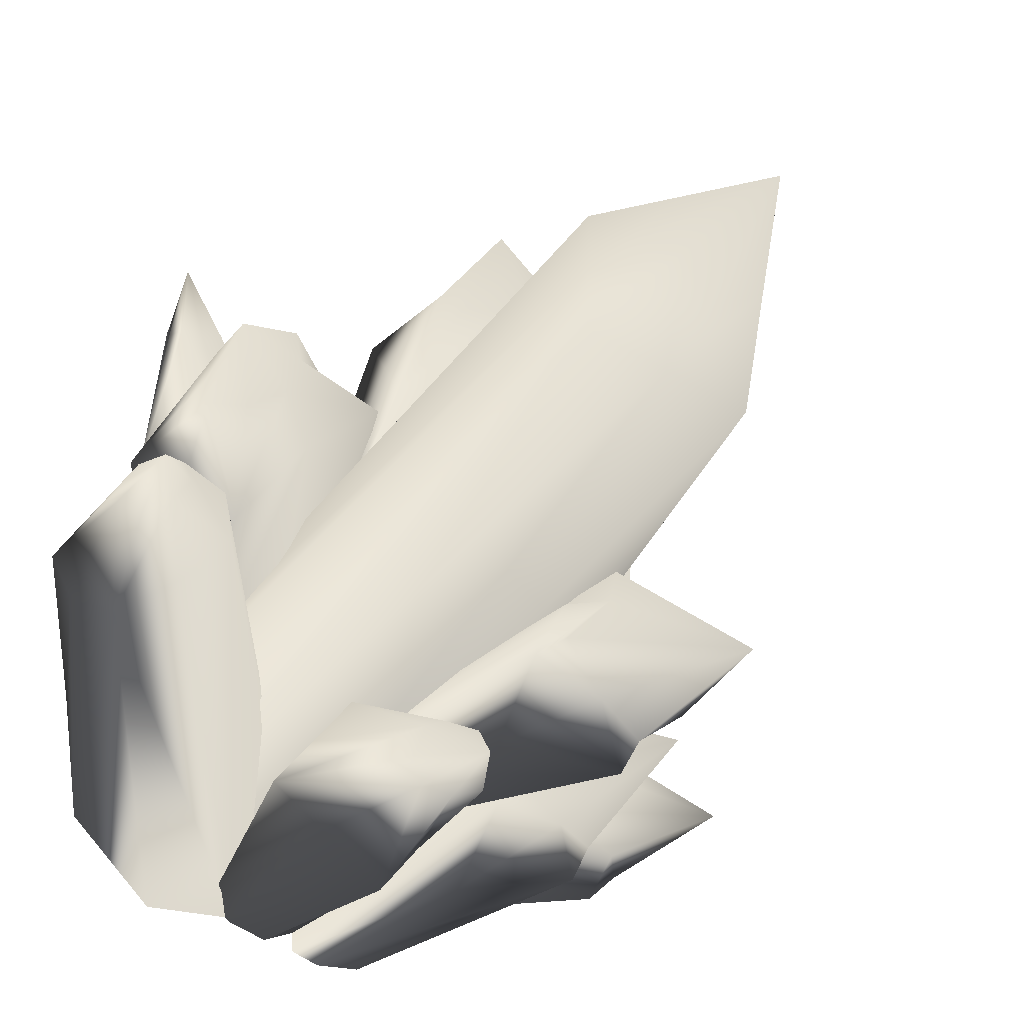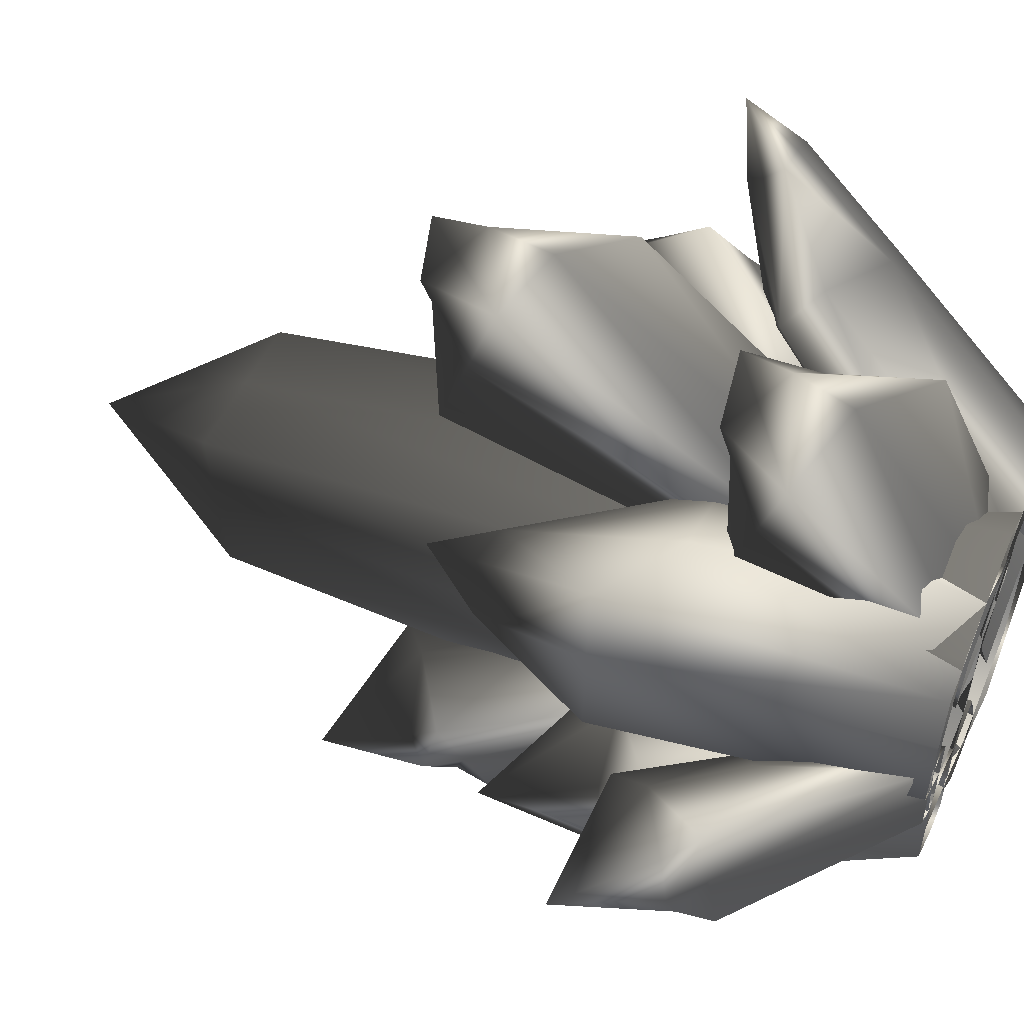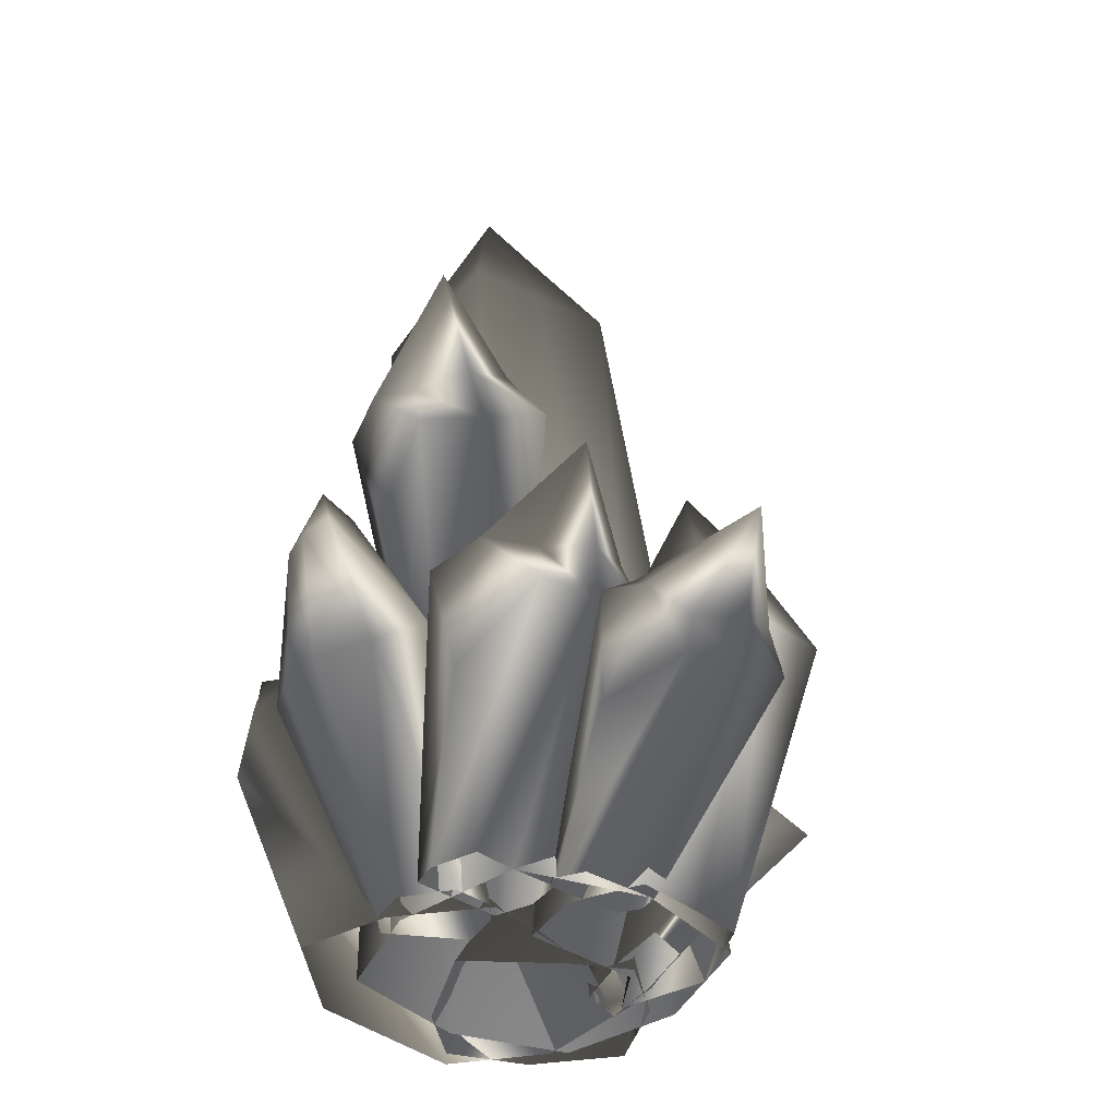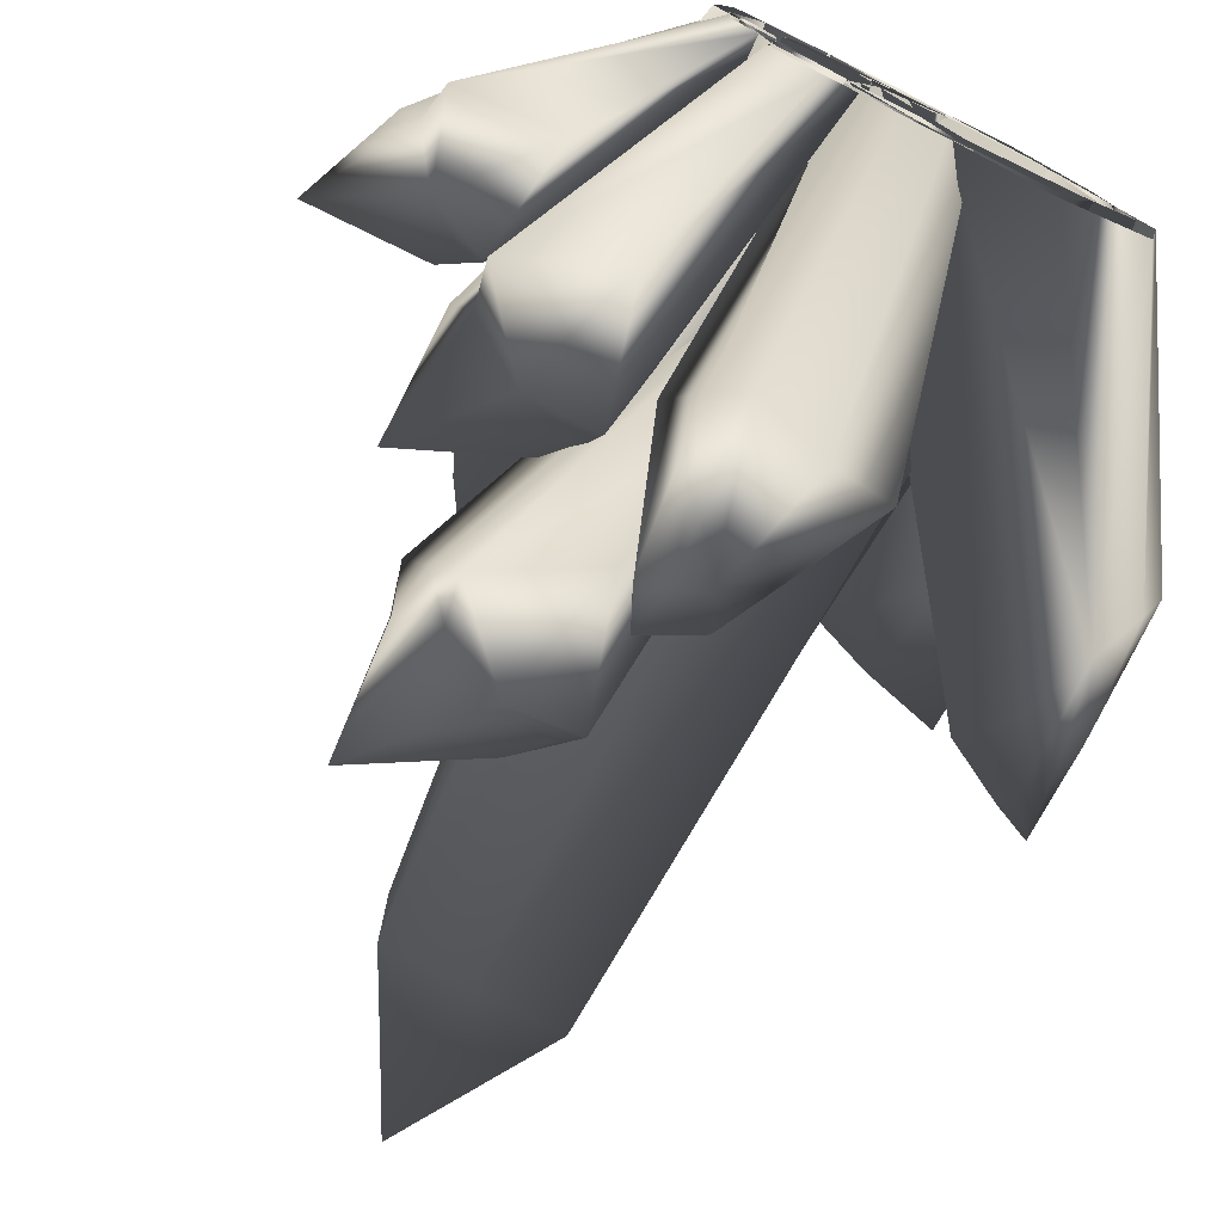
<metadata>
{"format":"obj","ext":"obj","renderer":"f3d","projection":"perspective","resolution":1024,"background":"white","views":[{"elev":-54.7,"azim":147.6,"up":"+Z"},{"elev":51.0,"azim":-66.5,"up":"+Z"},{"elev":-38.0,"azim":-124.7,"up":"+Y"},{"elev":-75.2,"azim":-26.8,"up":"+Z"}]}
</metadata>
<code>
o sholazar_crystal_03
v 0.2772 0.2657 0.2114
v 0.3811 0.2514 0.1014
v 0.6692 0.6047 0.1783
v 0.1871 0.291 0.2907
v 0.1891 0.2356 0.4367
v 0.05348 -0.04846 0.2517
v 0.03099 -0.04842 0.202
v 0.1093 0.4657 0.4544
v 0.1604 0.4286 0.5162
v 0.1909 0.1809 0.578
v 0.07524 -0.04831 0.2994
v -0.2406 -0.04843 0.2499
v -0.2633 0.371 0.622
v -0.2652 0.4257 0.4782
v -0.2647 -0.04839 0.1966
v -0.2861 -0.04836 0.1492
v -0.2671 0.4804 0.3345
v 0.05049 0.4695 0.6164
v 0.1108 0.419 0.5749
v 0.09693 0.6011 0.5815
v -0.03518 0.5166 0.5944
v -0.08586 0.5749 0.5401
v -0.03674 0.5633 0.4738
v 0.02831 0.5184 0.4312
v -0.001757 0.4324 0.3224
v -0.1495 -0.04838 0.1598
v -0.2861 -0.04836 0.1492
v 0.03099 -0.04842 0.202
v 0.01189 0.3204 0.61
v -0.2406 -0.04843 0.2499
v -0.07401 -0.04847 0.2871
v 0.07524 -0.04831 0.2994
v -0.5886 0.5066 -0.213
v -0.3302 -0.04832 -0.2451
v -0.3219 -0.04823 -0.1364
v -0.345 -0.04828 -0.3448
v -0.6073 0.4844 -0.366
v -0.2395 -0.04812 -0.3872
v -0.3712 0.3657 -0.4264
v -0.1725 -0.04802 -0.3789
v -0.2982 0.6547 -0.4546
v -0.161 -0.048 -0.2759
v -0.28 0.6792 -0.2993
v -0.2354 -0.04811 -0.1326
v -0.1493 -0.04798 -0.1706
v -0.2418 0.4069 -0.1905
v -0.3227 0.4007 -0.1219
v -0.3913 0.6533 -0.1117
v -0.5698 0.5288 -0.0599
v -0.5806 0.6234 -0.1383
v -0.6265 0.6086 -0.238
v -0.6283 0.8898 -0.2638
v -0.3434 0.7624 -0.295
v -0.3175 0.7365 -0.1743
v -0.5868 0.58 -0.3582
v -0.4609 0.6571 -0.428
v -0.3254 0.6932 -0.3942
v -0.2278 1.714 -0.3075
v -0.3302 -0.04832 -0.2451
v -0.3983 -0.04838 0.05401
v -0.01741 -0.04839 -0.3258
v -0.03102 1.714 -0.3144
v 0.2619 -0.04839 -0.2642
v 0.16 1.714 -0.321
v 0.1667 1.734 -0.128
v 0.06536 1.923 -0.2358
v 0.1124 1.862 -0.1335
v 0.3553 -0.04838 0.04127
v 0.2822 -0.04838 0.3189
v 0.1734 1.754 0.06509
v -0.009638 -0.04838 0.4084
v -0.006532 1.754 0.07118
v -0.3061 -0.04838 0.3395
v -0.2144 1.754 0.07863
v 0.0721 1.943 -0.04278
v -0.01915 1.867 0.01765
v -0.02925 2.133 -0.1506
v -0.121 1.943 -0.03604
v -0.1597 1.875 -0.1259
v -0.1277 1.923 -0.2291
v -0.2209 1.734 -0.1173
v -0.03986 1.86 -0.2726
v -0.4699 1.368 -0.5529
v -0.2215 1.245 -0.3262
v -0.1979 1.25 -0.4501
v -0.1441 1.167 -0.5216
v -0.5025 1.047 -0.2856
v -0.48 1.127 -0.3765
v -0.4839 1.095 -0.4822
v -0.3155 1.17 -0.2842
v -0.1519 0.9215 -0.2571
v -0.1395 1.171 -0.4156
v -0.2533 0.9226 -0.225
v -0.08027 0.6385 -0.1544
v -0.05035 0.6085 -0.2524
v -0.1757 0.5684 -0.1411
v -0.2552 0.4979 -0.1669
v -0.09631 1.121 -0.5595
v -0.4606 1 -0.428
v -0.2239 0.4665 -0.2694
v -0.196 0.4385 -0.3607
v -0.4188 0.9527 -0.5704
v -0.08065 0.5223 -0.3728
v -0.1802 0.837 -0.5142
v -0.02109 0.5792 -0.3482
v -0.2565 1.12 -0.5987
v -0.4011 1.049 -0.5712
v -0.5019 0.874 0.2322
v -0.5621 0.6703 0.2756
v -0.5311 0.678 0.4552
v -0.437 0.9752 0.3007
v -0.2823 -0.04819 -0.07518
v -0.4351 -0.0482 0.01173
v -0.5931 0.6626 0.09607
v -0.4631 0.9687 0.1498
v -0.3749 1.118 0.2145
v -0.3522 0.953 0.3189
v -0.346 0.5564 0.02523
v -0.3973 0.7974 0.1019
v -0.1223 -0.04818 -0.05814
v -0.1521 0.6894 -0.007875
v -0.3136 0.8773 0.125
v -0.09394 -0.04817 0.2239
v -0.257 0.8791 0.1931
v -0.1209 0.6984 0.1744
v -0.09011 0.556 0.3513
v 0.03505 -0.04816 0.293
v -0.1718 -0.04818 0.3708
v -0.3777 -0.04818 0.2918
v -0.2739 0.5648 0.3825
v -0.2875 0.8837 0.2759
v -0.4081 -0.04819 0.1681
v 0.6611 0.9359 -0.2257
v 0.695 0.9164 -0.2061
v 0.729 1.001 -0.3294
v 0.736 0.8641 -0.2013
v 0.752 0.8104 -0.238
v 0.5417 0.8894 -0.1895
v 0.6375 0.7734 -0.08605
v 0.7092 0.6249 -0.09692
v 0.7731 0.5209 -0.162
v 0.7483 0.802 -0.2792
v 0.707 0.8599 -0.3541
v 0.07524 -0.04831 0.2994
v -0.09029 -0.04808 0.1109
v -0.1811 -0.04812 -0.1899
v 0.5134 0.8885 -0.3369
v 0.65 0.966 -0.3222
v -0.01253 -0.0483 -0.3569
v 0.6718 0.9261 -0.3583
v 0.5762 0.7966 -0.4189
v 0.649 0.636 -0.4129
v 0.2031 -0.04848 -0.439
v 0.4155 -0.04857 -0.2586
v 0.4923 -0.04849 0.1168
v 0.7236 0.5451 -0.2933
v 0.3081 -0.0483 0.2875
v 0.01595 0.384 0.3785
v 0.1359 0.3774 0.3969
v 0.2109 0.8747 0.7014
v 0.06269 1.011 0.731
v 0.1165 0.4004 0.3339
v 0.09762 0.4228 0.2723
v 0.2018 1.007 0.3451
v 0.1325 1.18 0.5303
v 0.175 1.141 0.6075
v 0.2064 0.9403 0.5261
v 0.1359 0.3774 0.3969
v 0.04562 1.144 0.3743
v 0.09762 0.4228 0.2723
v 0.06578 1.233 0.4989
v 0.1168 1.318 0.6738
v 0.1363 1.124 0.6799
v 0.08629 1.172 0.7267
v -0.04672 0.4413 0.2211
v -0.1556 0.4456 0.2087
v -0.1668 1.178 0.3878
v 0.01229 1.274 0.5477
v -0.1556 0.4456 0.2087
v -0.1375 0.4242 0.2673
v -0.1622 1.113 0.5661
v -0.1173 0.4002 0.3332
v -0.1577 1.047 0.7444
v -0.02694 1.28 0.6275
v 0.01614 1.218 0.6973
v -0.1173 0.4002 0.3332
v -0.79 0.2974 -0.001813
v -0.4034 -0.04829 -0.03106
v -0.398 -0.04826 0.06474
v -0.4082 -0.04831 -0.1164
v -0.7977 0.2733 -0.1349
v -0.3523 -0.04812 -0.1533
v -0.5685 0.2565 -0.1874
v -0.3162 -0.048 -0.1461
v -0.606 0.513 -0.2119
v -0.8131 0.357 -0.1281
v -0.7376 0.4608 -0.1888
v -0.4783 0.3327 0.01769
v -0.6487 0.5723 0.03183
v -0.6804 0.4809 0.08625
v -0.5412 0.3008 0.07742
v -0.7824 0.3215 0.1313
v -0.9494 0.592 -0.04601
v -0.8545 0.3667 -0.02354
v -0.3507 -0.04811 0.06811
v -0.3059 -0.04795 0.03507
v -0.3111 -0.04798 -0.05652
v -0.8225 0.3938 0.06315
v -0.6782 0.5845 -0.07317
v -0.5996 0.5387 -0.07685
v -0.6407 0.5348 -0.1594
v 0.2676 0.5684 0.4983
v 0.3591 0.5017 0.5503
v 0.5582 0.6755 0.6702
v 0.4654 0.391 0.5857
v 0.6125 0.6661 0.6811
v 0.5554 0.4 0.5331
v 0.3843 -0.04858 0.277
v 0.4449 -0.04848 0.08785
v 0.2204 -0.04857 0.4345
v 0.01191 -0.04834 0.3544
v -0.1266 -0.04812 0.2106
v 0.3965 0.6277 0.3453
v 0.06221 -0.048 -0.1343
v -0.06795 -0.04806 0.07726
v 0.311 -0.04828 -0.03849
v 0.4828 0.5641 0.3943
v 0.5959 0.7424 0.5759
v 0.6521 0.7385 0.5922
v 0.5943 0.4504 0.4326
v 0.3333 0.5992 0.421
v 0.56 0.7599 0.6069
v 0.6953 0.8185 0.7091
v 0.6664 0.6912 0.6166
v 0.6638 0.6619 0.664
v 0.542 0.7173 0.6405
v -0.1299 -0.04826 -0.1682
v -0.03371 -0.04824 -0.1562
v 0.07544 0.6443 -0.3353
v 0.009601 -0.0483 -0.2452
v -0.1826 -0.04828 -0.2035
v -0.05632 0.6224 -0.3845
v -0.2414 0.5641 -0.4185
v -0.1852 0.5043 -0.5278
v -0.1093 0.8788 -0.5516
v -0.04303 0.8568 -0.5413
v -0.1938 -0.04834 -0.2966
v -0.0969 -0.04838 -0.3815
v -0.129 0.4446 -0.637
v -0.003088 -0.04838 -0.3732
v 0.04854 0.5024 -0.606
v 0.05196 -0.04836 -0.3322
v 0.1878 0.5248 -0.5538
v -0.03622 0.7734 -0.6698
v -0.103 0.7895 -0.6739
v -0.1635 0.8094 -0.6437
v 0.005571 0.8564 -0.5857
v 0.1304 0.5862 -0.4434
v 0.004172 0.8066 -0.6331
v -0.1213 0.9062 -0.6396
v -0.1502 0.8396 -0.5821
v 0.2736 0.2917 0.07624
v 0.1303 0.3176 0.1938
v 0.3492 0.8562 0.1755
v 0.439 0.7149 0.006396
v 0.03865 0.3293 0.2957
v 0.1972 0.9042 0.3934
v 0.4538 0.9422 0.2179
v 0.5215 0.8896 0.1678
v 0.6016 0.8524 0.1648
v 0.6148 1.025 0.255
v 0.6181 0.8429 0.2399
v 0.448 0.9871 0.2955
v 0.3125 0.8495 0.4794
v 0.03865 0.3293 0.2957
v 0.08933 0.3103 0.3076
v 0.1462 0.289 0.3209
v 0.4277 0.7949 0.5654
v 0.4707 0.9988 0.3748
v 0.3267 0.2718 0.08869
v 0.556 0.6594 0.0937
v 0.3811 0.2514 0.1014
v 0.5446 0.9404 0.3676
v 0.6142 0.8933 0.313
v 0.2736 0.2917 0.07624
v 0.1462 0.289 0.3209
v 0.5856 0.7442 0.3398
g Geoset0
f 1 2 3
f 4 5 6
f 6 7 4
f 4 8 9
f 9 5 4
f 10 5 9
f 6 5 10
f 10 11 6
f 12 13 14
f 14 15 12
f 16 15 14
f 14 17 16
f 18 19 20
f 20 21 18
f 18 21 13
f 13 21 22
f 22 14 13
f 14 22 23
f 23 17 14
f 17 23 24
f 24 25 17
f 22 21 20
f 20 23 22
f 26 27 17
f 17 25 26
f 24 23 20
f 28 26 25
f 25 4 28
f 4 25 24
f 24 8 4
f 20 8 24
f 9 8 20
f 20 19 9
f 9 19 10
f 10 19 18
f 18 29 10
f 13 29 18
f 29 13 30
f 30 31 29
f 10 29 31
f 31 32 10
f 33 34 35
f 36 34 33
f 33 37 36
f 38 36 37
f 37 39 38
f 40 38 39
f 39 41 40
f 42 40 41
f 41 43 42
f 44 45 46
f 46 47 44
f 48 47 46
f 49 47 48
f 48 50 49
f 49 50 51
f 51 50 52
f 46 45 42
f 42 43 46
f 46 43 53
f 53 43 41
f 52 50 48
f 48 54 52
f 46 54 48
f 53 54 46
f 55 37 33
f 37 55 56
f 56 39 37
f 41 39 56
f 52 54 53
f 53 57 52
f 41 57 53
f 56 57 41
f 52 57 56
f 56 55 52
f 52 55 51
f 33 51 55
f 51 33 49
f 35 49 33
f 47 49 35
f 35 44 47
f 58 59 60
f 61 59 58
f 58 62 61
f 63 61 62
f 62 64 63
f 63 64 65
f 65 64 66
f 66 67 65
f 65 68 63
f 69 68 65
f 65 70 69
f 71 69 70
f 70 72 71
f 73 71 72
f 72 74 73
f 65 67 75
f 76 75 77
f 75 70 65
f 72 70 75
f 75 76 72
f 72 76 78
f 77 78 76
f 79 78 77
f 77 80 79
f 81 79 80
f 78 74 72
f 81 74 78
f 78 79 81
f 66 64 62
f 82 80 77
f 60 73 74
f 74 81 60
f 60 81 58
f 80 58 81
f 62 58 80
f 80 82 62
f 62 82 66
f 77 66 82
f 67 66 77
f 77 75 67
f 83 84 85
f 85 86 83
f 87 88 89
f 89 88 83
f 83 88 90
f 90 84 83
f 91 84 90
f 85 84 91
f 91 92 85
f 90 93 91
f 87 93 90
f 90 88 87
f 91 94 95
f 96 94 91
f 91 93 96
f 97 96 93
f 95 92 91
f 98 92 95
f 99 100 97
f 101 100 99
f 99 102 101
f 103 101 102
f 102 104 103
f 105 103 104
f 95 105 98
f 104 98 105
f 98 104 106
f 106 104 102
f 102 107 106
f 107 102 99
f 93 87 97
f 97 87 99
f 89 99 87
f 99 89 107
f 83 107 89
f 106 107 83
f 83 86 106
f 106 86 98
f 98 86 85
f 85 92 98
f 108 109 110
f 110 111 108
f 112 113 114
f 109 114 113
f 115 114 109
f 109 108 115
f 116 115 108
f 108 111 116
f 116 111 117
f 117 111 110
f 114 118 112
f 119 118 114
f 114 115 119
f 119 115 116
f 120 112 118
f 118 121 120
f 121 118 119
f 119 122 121
f 116 122 119
f 123 120 121
f 121 122 124
f 124 125 121
f 121 125 123
f 123 125 126
f 126 127 123
f 128 127 126
f 126 125 124
f 129 128 130
f 126 130 128
f 117 131 116
f 124 122 116
f 116 131 124
f 124 131 126
f 126 131 117
f 117 130 126
f 110 130 117
f 130 110 129
f 129 110 109
f 109 132 129
f 113 132 109
f 133 134 135
f 135 134 136
f 136 137 135
f 133 138 139
f 139 134 133
f 134 139 140
f 140 136 134
f 136 140 141
f 141 137 136
f 142 137 141
f 135 137 142
f 142 143 135
f 140 139 144
f 145 144 139
f 139 138 145
f 146 145 138
f 138 147 146
f 147 138 133
f 133 148 147
f 135 148 133
f 149 146 147
f 147 148 150
f 150 151 147
f 147 151 149
f 149 151 152
f 152 153 149
f 154 153 152
f 152 151 150
f 155 154 156
f 152 156 154
f 150 148 135
f 135 143 150
f 150 143 152
f 152 143 142
f 142 156 152
f 141 156 142
f 156 141 155
f 155 141 140
f 140 157 155
f 144 157 140
f 158 159 160
f 160 161 158
f 162 163 164
f 164 165 166
f 166 167 164
f 164 167 162
f 162 167 160
f 160 168 162
f 160 167 166
f 169 164 170
f 164 169 171
f 171 165 164
f 172 165 171
f 166 165 172
f 172 173 166
f 166 173 160
f 160 173 174
f 174 161 160
f 175 176 177
f 170 175 169
f 177 169 175
f 171 169 177
f 177 178 171
f 171 178 172
f 174 173 172
f 179 180 181
f 181 180 182
f 182 183 181
f 184 181 183
f 183 185 184
f 181 177 179
f 178 177 181
f 181 184 178
f 172 178 184
f 184 185 172
f 172 185 174
f 174 185 183
f 183 161 174
f 161 183 186
f 186 158 161
f 187 188 189
f 190 188 187
f 187 191 190
f 192 190 191
f 191 193 192
f 194 192 193
f 193 195 194
f 196 191 187
f 191 196 197
f 197 193 191
f 195 193 197
f 198 199 200
f 200 201 198
f 202 201 200
f 197 196 203
f 203 196 204
f 187 204 196
f 204 187 202
f 189 202 187
f 201 202 189
f 189 205 201
f 198 201 205
f 205 206 198
f 198 206 207
f 204 208 203
f 209 210 195
f 195 211 209
f 197 211 195
f 203 211 197
f 209 211 203
f 207 194 195
f 195 210 207
f 207 210 198
f 198 210 209
f 209 199 198
f 203 199 209
f 200 199 203
f 203 208 200
f 200 208 202
f 202 208 204
f 212 213 214
f 214 213 215
f 215 216 214
f 216 215 217
f 217 218 219
f 220 218 217
f 217 215 220
f 221 220 215
f 215 213 221
f 222 221 213
f 213 212 222
f 223 224 225
f 226 224 223
f 223 227 226
f 219 226 227
f 223 228 229
f 229 227 223
f 230 227 229
f 225 222 212
f 212 231 225
f 225 231 223
f 223 231 232
f 232 228 223
f 233 228 232
f 229 228 233
f 233 234 229
f 229 234 230
f 230 234 235
f 232 236 233
f 235 234 233
f 227 230 219
f 219 230 217
f 235 217 230
f 217 235 216
f 233 216 235
f 214 216 233
f 233 236 214
f 214 236 212
f 212 236 232
f 232 231 212
f 237 238 239
f 239 238 240
f 241 237 242
f 239 242 237
f 241 243 244
f 242 243 241
f 243 242 245
f 245 242 239
f 239 246 245
f 244 247 241
f 248 247 244
f 244 249 248
f 250 248 249
f 249 251 250
f 252 250 251
f 251 253 252
f 253 251 254
f 254 251 249
f 249 255 254
f 255 249 244
f 244 256 255
f 256 244 243
f 257 258 253
f 253 259 257
f 254 259 253
f 260 259 254
f 254 255 260
f 260 255 256
f 257 259 260
f 256 261 260
f 240 252 253
f 253 258 240
f 240 258 239
f 239 258 257
f 257 246 239
f 260 246 257
f 245 246 260
f 260 261 245
f 245 261 243
f 243 261 256
f 262 263 264
f 264 265 262
f 263 266 267
f 267 264 263
f 268 264 267
f 265 264 268
f 268 269 265
f 265 269 270
f 270 269 271
f 271 272 270
f 271 269 268
f 268 273 271
f 267 273 268
f 273 267 274
f 274 267 275
f 275 276 274
f 274 276 277
f 277 278 274
f 279 274 278
f 274 279 273
f 271 273 279
f 280 281 3
f 3 282 280
f 278 283 279
f 279 283 271
f 271 283 284
f 284 272 271
f 3 272 284
f 270 272 3
f 3 281 270
f 270 281 265
f 265 281 280
f 280 285 265
f 286 1 287
f 287 278 286
f 278 287 284
f 284 283 278
f 284 287 3
f 3 287 1

</code>
